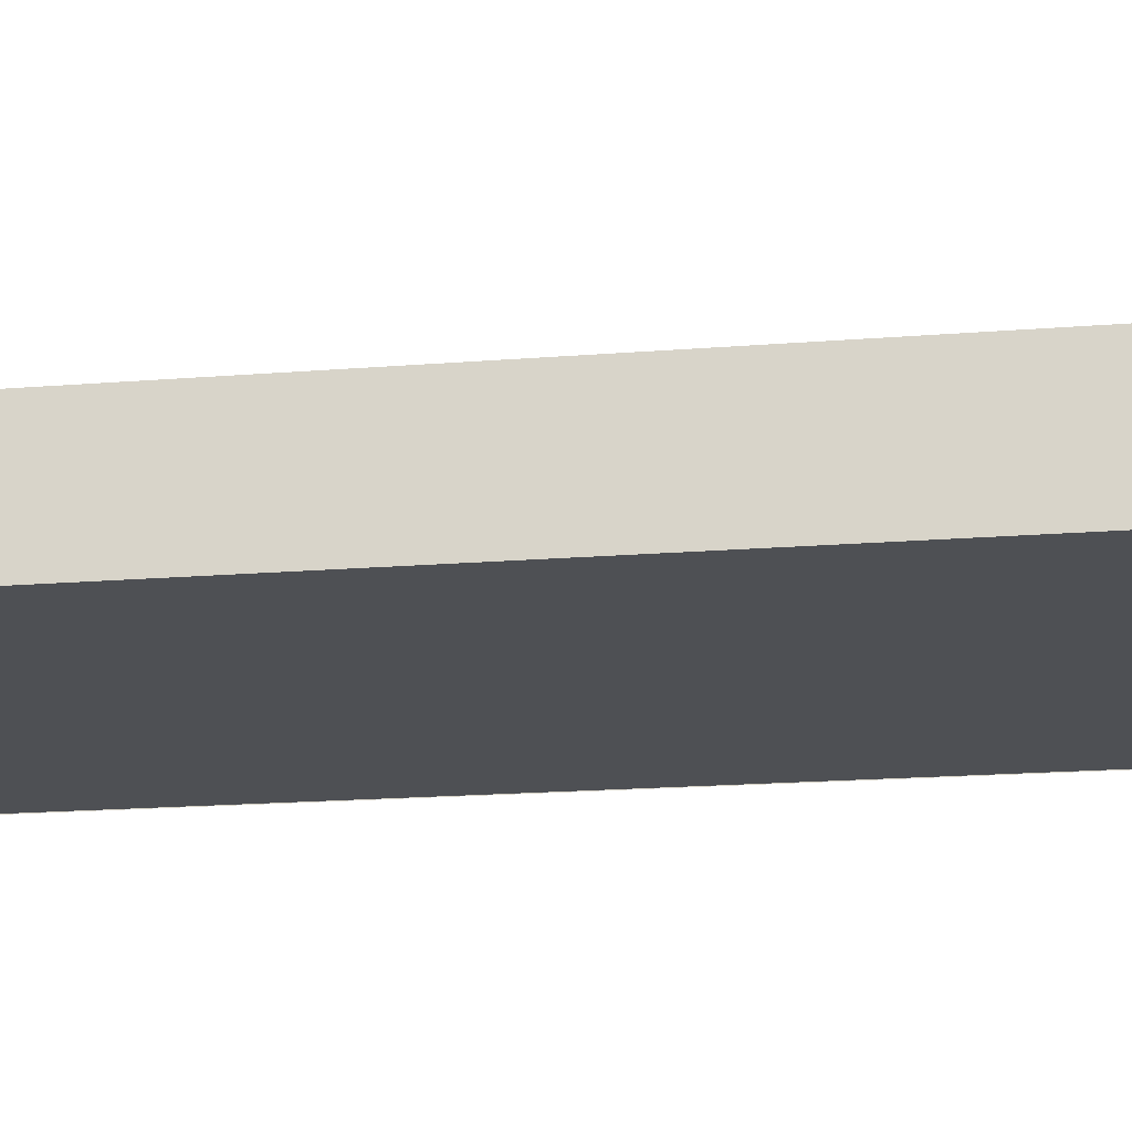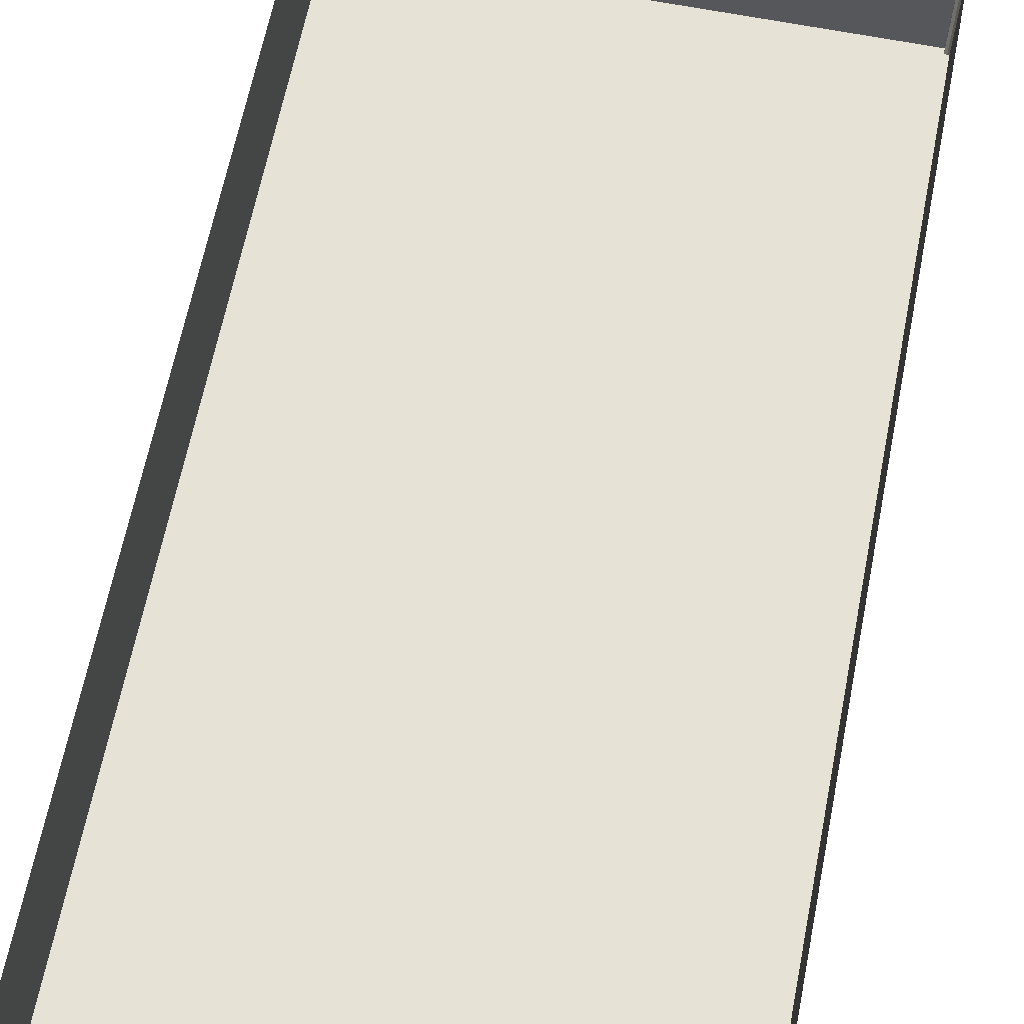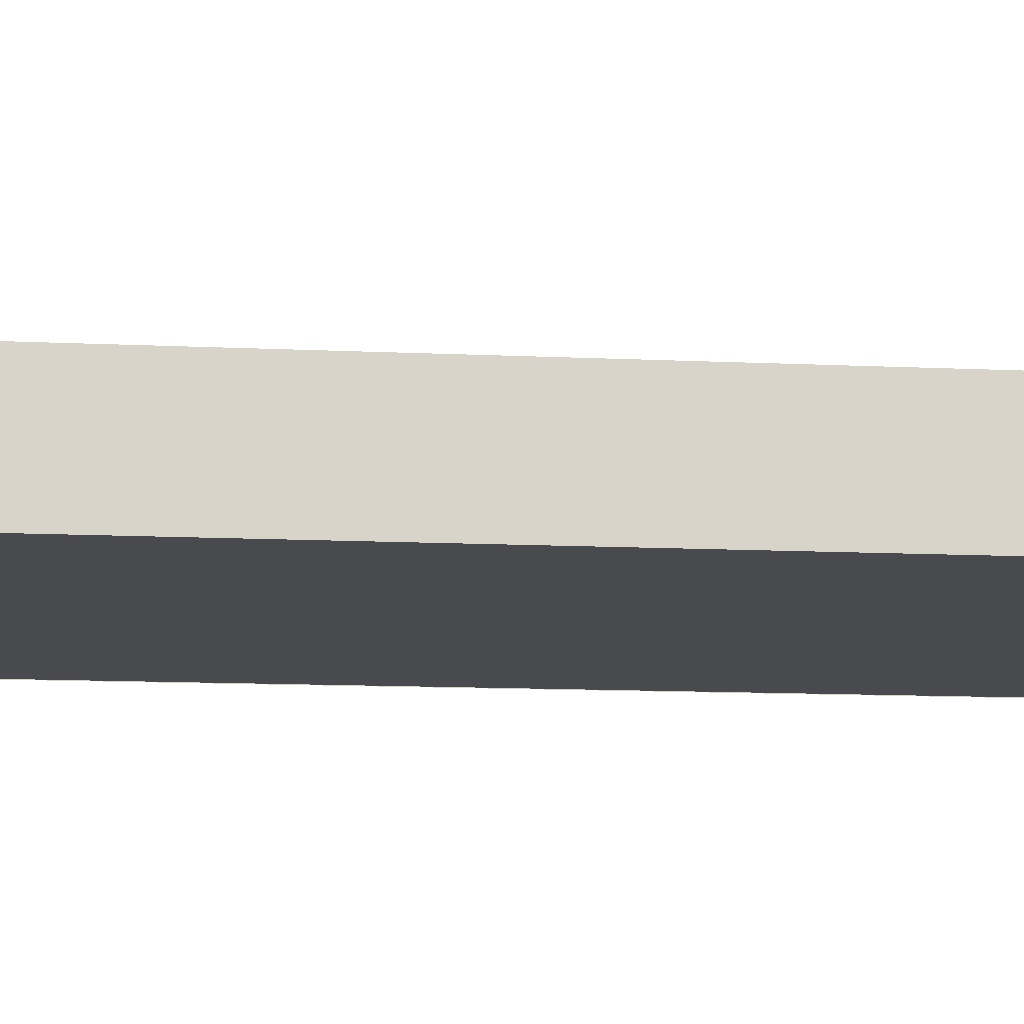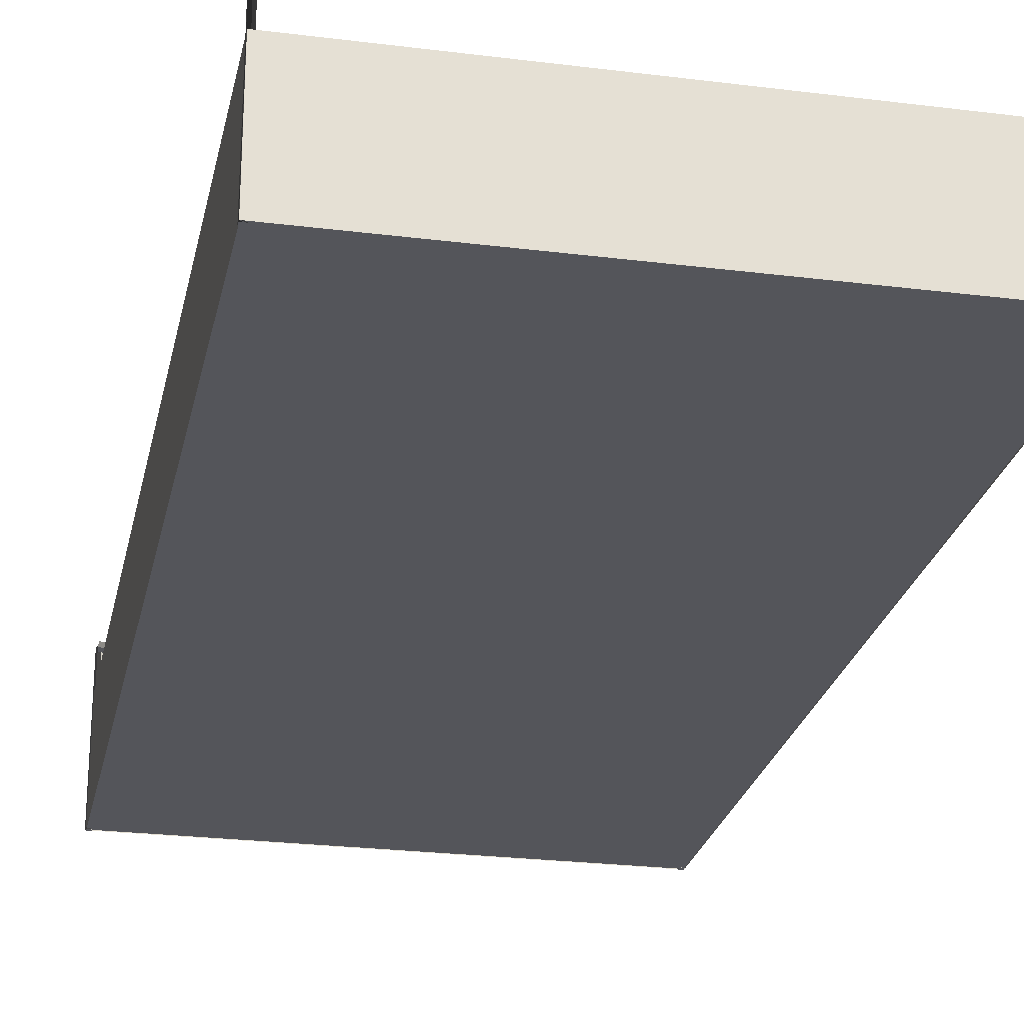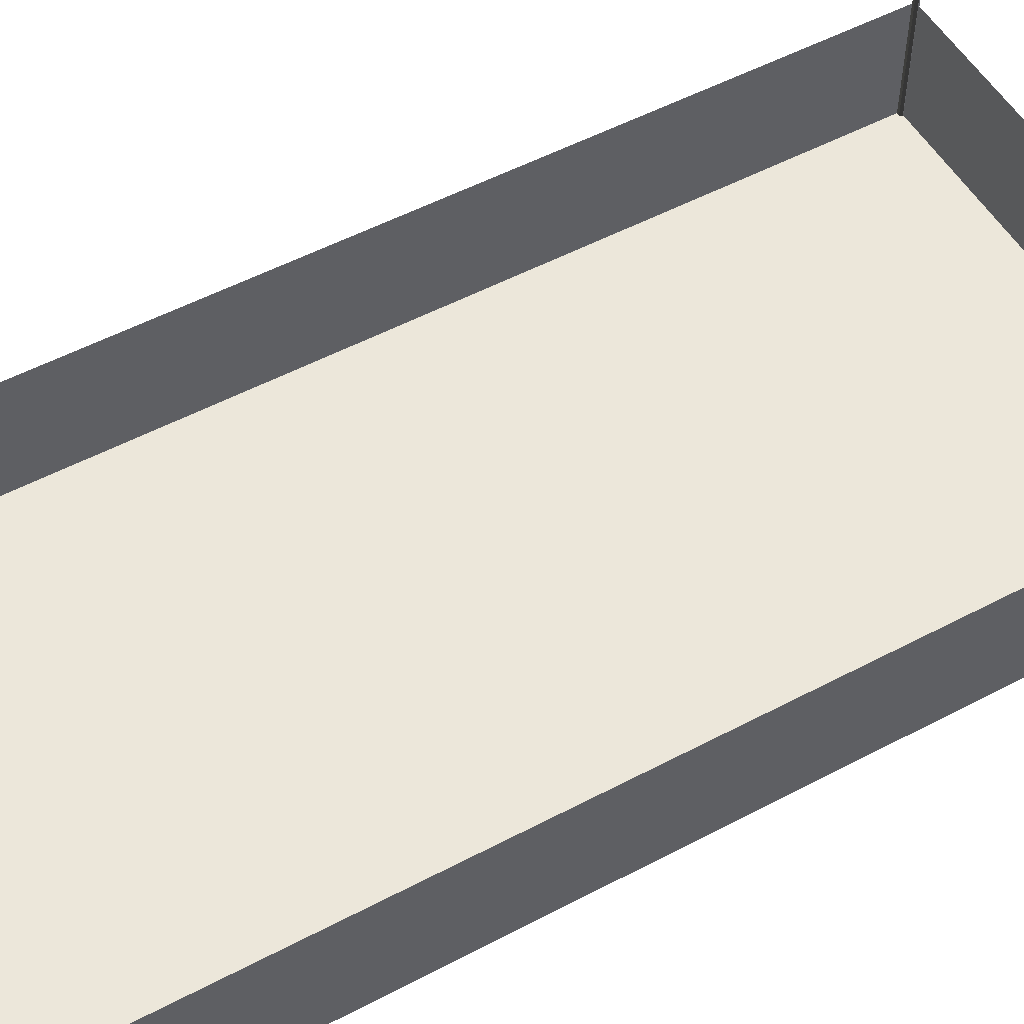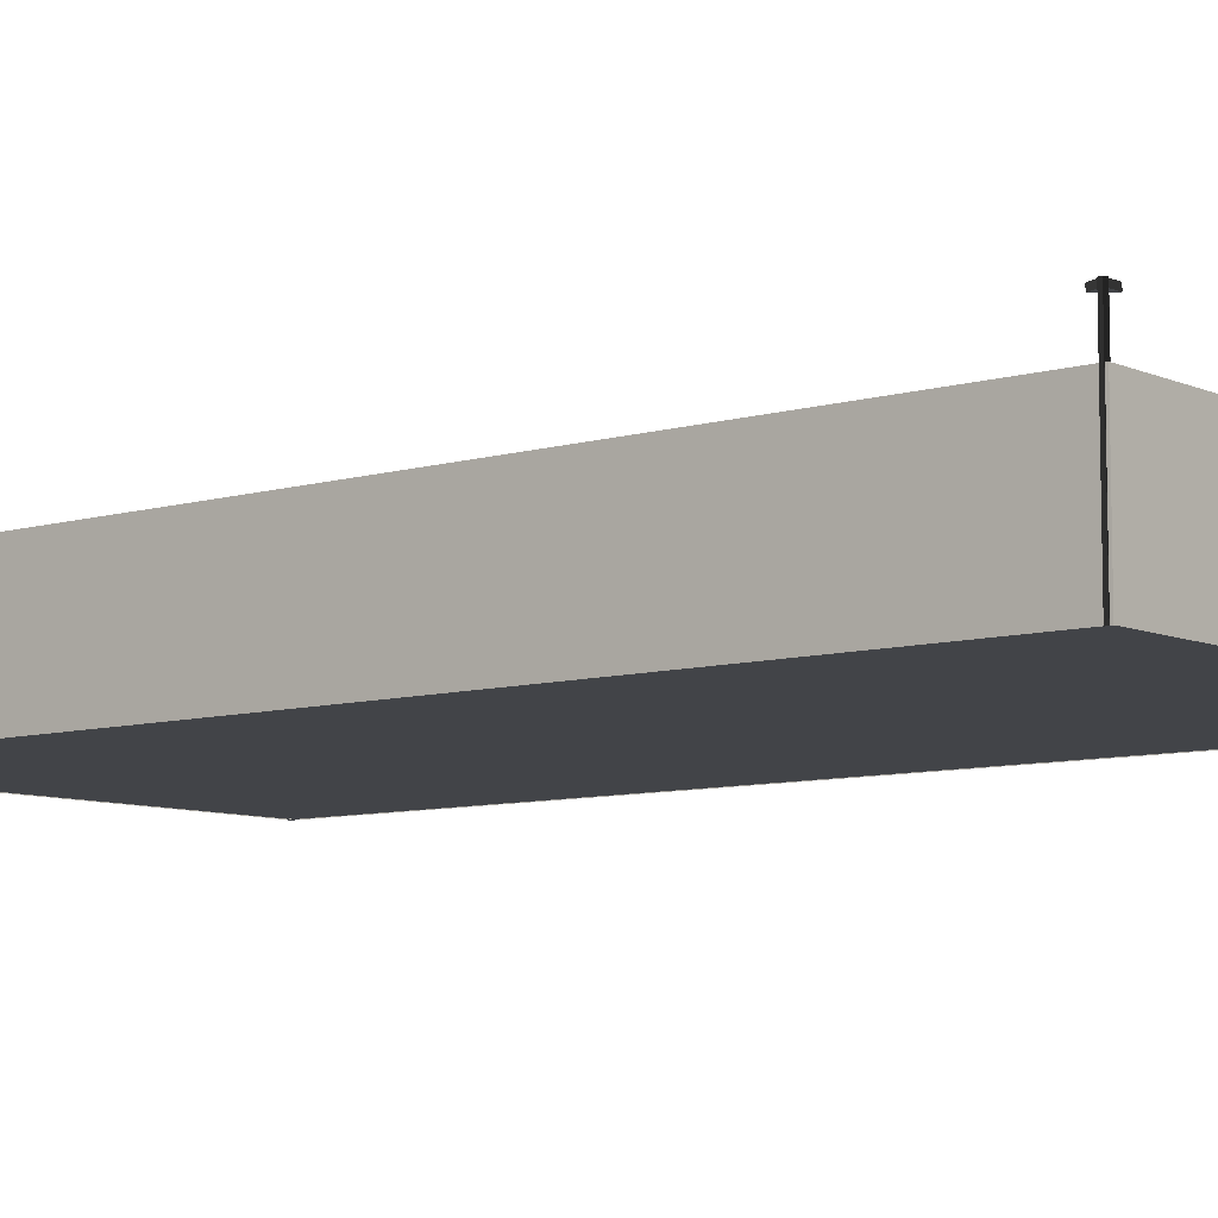
<metadata>
{"format":"obj","ext":"obj","renderer":"f3d","projection":"perspective","resolution":1024,"background":"white","views":[{"elev":-18.5,"azim":-81.2,"up":"+Y"},{"elev":63.8,"azim":-168.8,"up":"+Y"},{"elev":-13.3,"azim":84.1,"up":"+Y"},{"elev":-24.9,"azim":-11.6,"up":"+Y"},{"elev":52.8,"azim":60.4,"up":"+Y"},{"elev":-8.1,"azim":-50.4,"up":"+Y"}]}
</metadata>
<code>
o SmallField
v 12.38 -0.25 -25.06
v 12.38 -0.25 24.94
v 12.38 5.75 24.94
v 12.38 5.75 -25.06
v -12.62 -0.25 24.94
v -12.62 5.75 24.94
v -12.62 -0.25 -25.06
v -12.62 5.75 -25.06
v 12.36 -0.225 -25.03
v 12.36 -0.225 24.92
v -12.59 -0.225 24.92
v -12.59 -0.225 -25.03
v 12.36 5.725 -25.03
v 12.36 5.725 24.92
v -12.59 5.725 24.92
v -12.59 5.725 -25.03
f 4 3 2 1
f 3 6 5 2
f 6 8 7 5
f 8 4 1 7
f 10 14 13 9
f 11 15 14 10
f 12 16 15 11
f 9 13 16 12
f 12 11 10 9
o Light (5)
v -11.85 7.498 24.86
v -11.82 7.742 24.83
v -11.98 7.742 24.47
v -12.01 7.498 24.5
v -12.37 7.498 24.83
v -12.37 7.742 24.83
v -12.37 7.742 24.68
v -12.5 7.742 24.91
v -12.63 7.742 24.83
v -12.63 7.742 24.68
v -12.5 7.742 24.61
v -12.5 -0.258 24.91
v -12.63 -0.258 24.83
v -12.37 -0.258 24.83
v -12.37 -0.258 24.68
v -12.5 -0.258 24.61
v -12.63 -0.258 24.68
v -12.37 7.498 24.68
v -12.5 7.498 24.61
v -12.32 7.498 24.17
v -12.29 7.742 24.14
f 20 19 18 17
f 22 23 27 26 25 24
f 24 25 29 28
f 28 29 33 32 31 30
f 21 30 31 34
f 34 31 32 35
f 36 20 34 35
f 36 37 19 20
f 37 36 35 27
f 26 27 32 33
f 25 26 33 29
f 22 24 28 30
f 17 18 22 21
f 18 19 23 22
f 20 17 21 34
f 19 37 27 23
o Light
v 11.6 7.506 -25.11
v 11.57 7.75 -25.08
v 11.73 7.75 -24.72
v 11.76 7.506 -24.75
v 12.12 7.506 -25.08
v 12.12 7.75 -25.08
v 12.12 7.75 -24.93
v 12.25 7.75 -25.16
v 12.38 7.75 -25.08
v 12.38 7.75 -24.93
v 12.25 7.75 -24.86
v 12.25 -0.25 -25.16
v 12.38 -0.25 -25.08
v 12.12 -0.25 -25.08
v 12.12 -0.25 -24.93
v 12.25 -0.25 -24.86
v 12.38 -0.25 -24.93
v 12.12 7.506 -24.93
v 12.25 7.506 -24.86
v 12.07 7.506 -24.42
v 12.04 7.75 -24.39
f 41 40 39 38
f 43 44 48 47 46 45
f 45 46 50 49
f 49 50 54 53 52 51
f 42 51 52 55
f 55 52 53 56
f 57 41 55 56
f 57 58 40 41
f 58 57 56 48
f 47 48 53 54
f 46 47 54 50
f 43 45 49 51
f 38 39 43 42
f 39 40 44 43
f 41 38 42 55
f 40 58 48 44
o Light (4)
v -12.61 7.498 -24.35
v -12.58 7.742 -24.32
v -12.22 7.742 -24.48
v -12.25 7.498 -24.51
v -12.58 7.498 -24.87
v -12.58 7.742 -24.87
v -12.43 7.742 -24.87
v -12.66 7.742 -25
v -12.58 7.742 -25.13
v -12.43 7.742 -25.13
v -12.36 7.742 -25
v -12.66 -0.258 -25
v -12.58 -0.258 -25.13
v -12.58 -0.258 -24.87
v -12.43 -0.258 -24.87
v -12.36 -0.258 -25
v -12.43 -0.258 -25.13
v -12.43 7.498 -24.87
v -12.36 7.498 -25
v -11.92 7.498 -24.82
v -11.89 7.742 -24.79
f 62 61 60 59
f 64 65 69 68 67 66
f 66 67 71 70
f 70 71 75 74 73 72
f 63 72 73 76
f 76 73 74 77
f 78 62 76 77
f 78 79 61 62
f 79 78 77 69
f 68 69 74 75
f 67 68 75 71
f 64 66 70 72
f 59 60 64 63
f 60 61 65 64
f 62 59 63 76
f 61 79 69 65
o Light (6)
v 12.36 7.498 24.35
v 12.33 7.742 24.32
v 11.97 7.742 24.48
v 12 7.498 24.51
v 12.33 7.498 24.87
v 12.33 7.742 24.87
v 12.18 7.742 24.87
v 12.41 7.742 25
v 12.33 7.742 25.13
v 12.18 7.742 25.13
v 12.11 7.742 25
v 12.41 -0.258 25
v 12.33 -0.258 25.13
v 12.33 -0.258 24.87
v 12.18 -0.258 24.87
v 12.11 -0.258 25
v 12.18 -0.258 25.13
v 12.18 7.498 24.87
v 12.11 7.498 25
v 11.67 7.498 24.82
v 11.64 7.742 24.79
f 83 82 81 80
f 85 86 90 89 88 87
f 87 88 92 91
f 91 92 96 95 94 93
f 84 93 94 97
f 97 94 95 98
f 99 83 97 98
f 99 100 82 83
f 100 99 98 90
f 89 90 95 96
f 88 89 96 92
f 85 87 91 93
f 80 81 85 84
f 81 82 86 85
f 83 80 84 97
f 82 100 90 86

</code>
